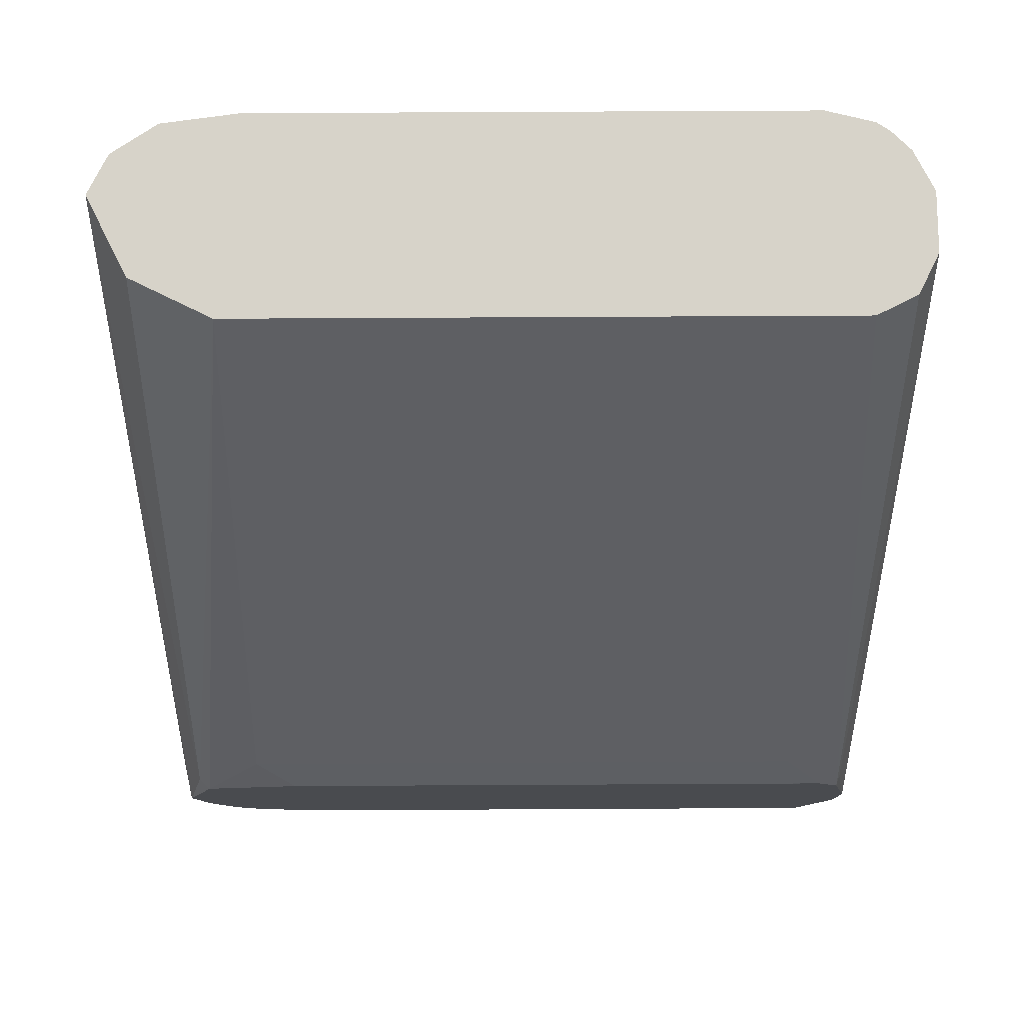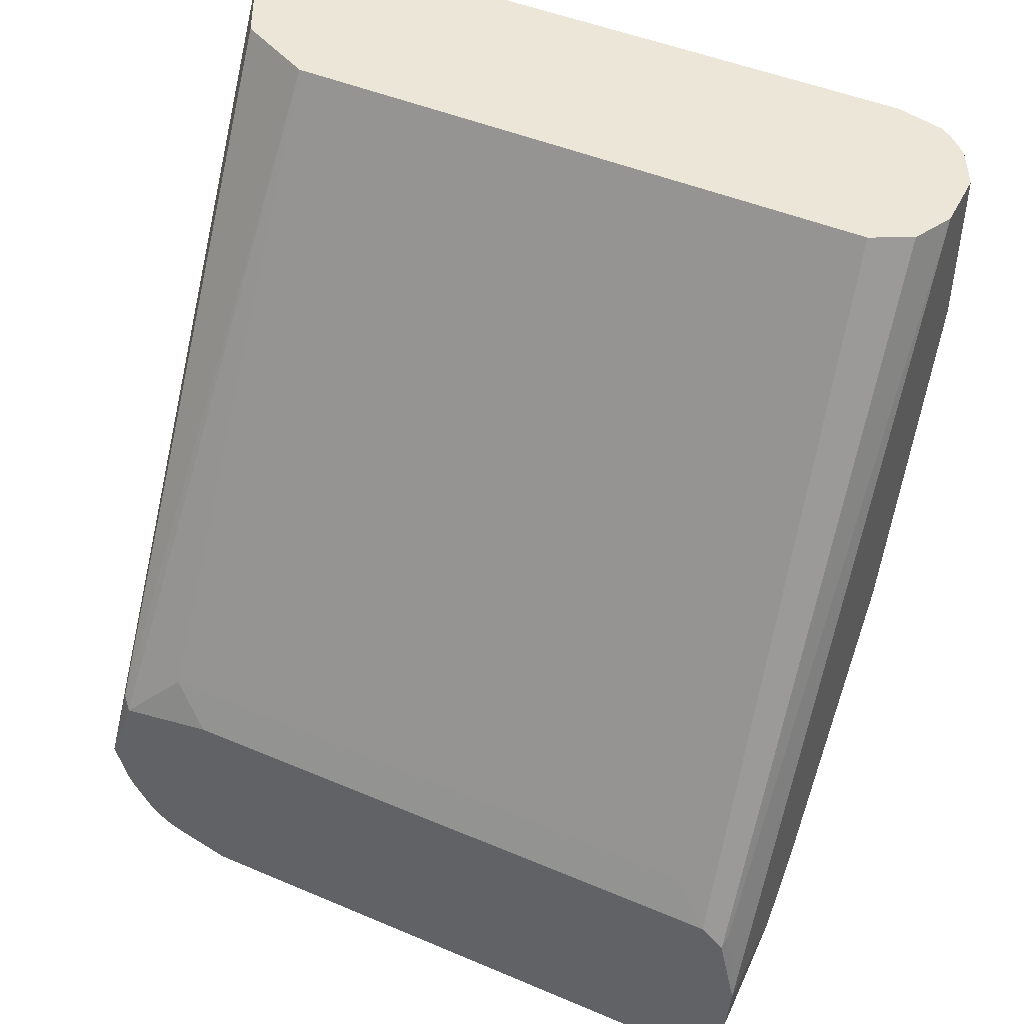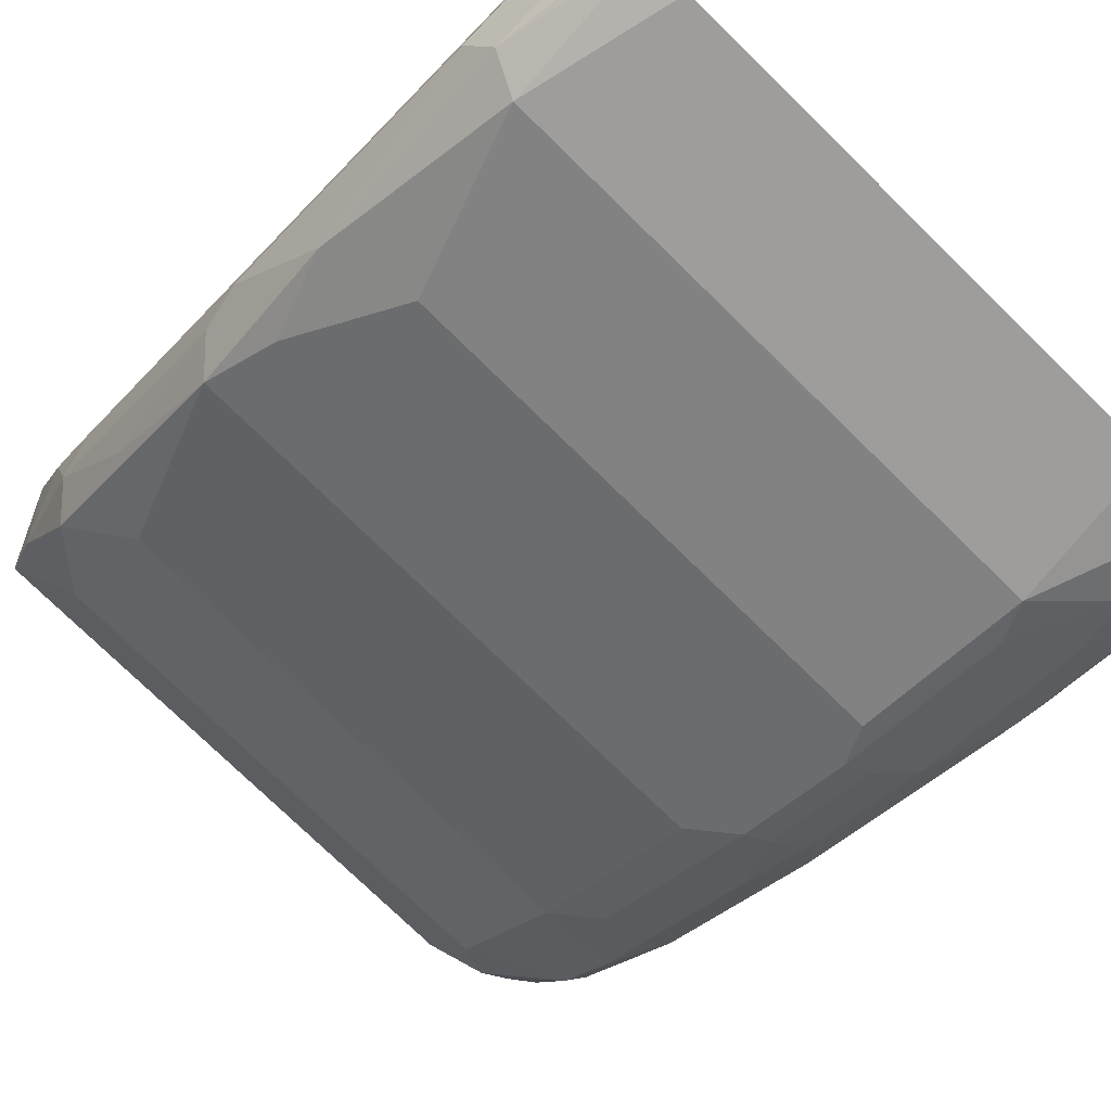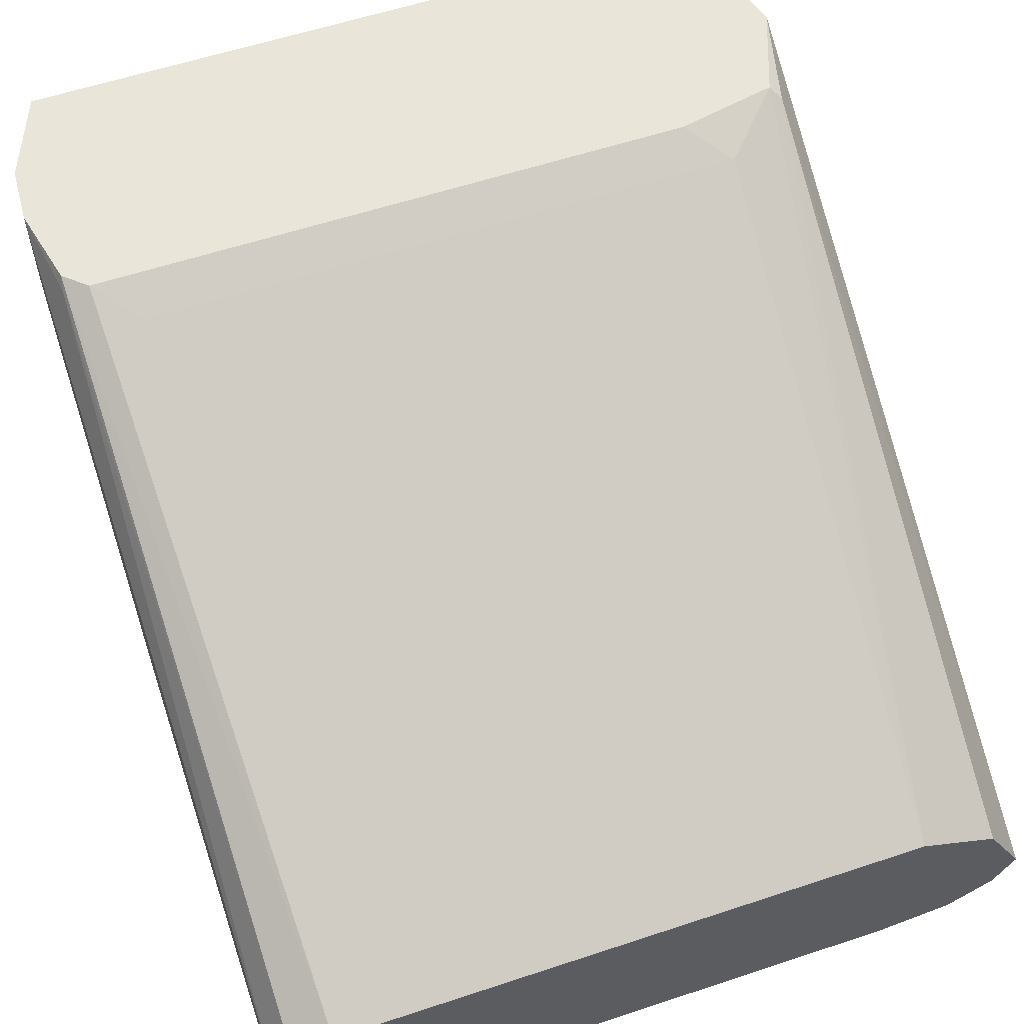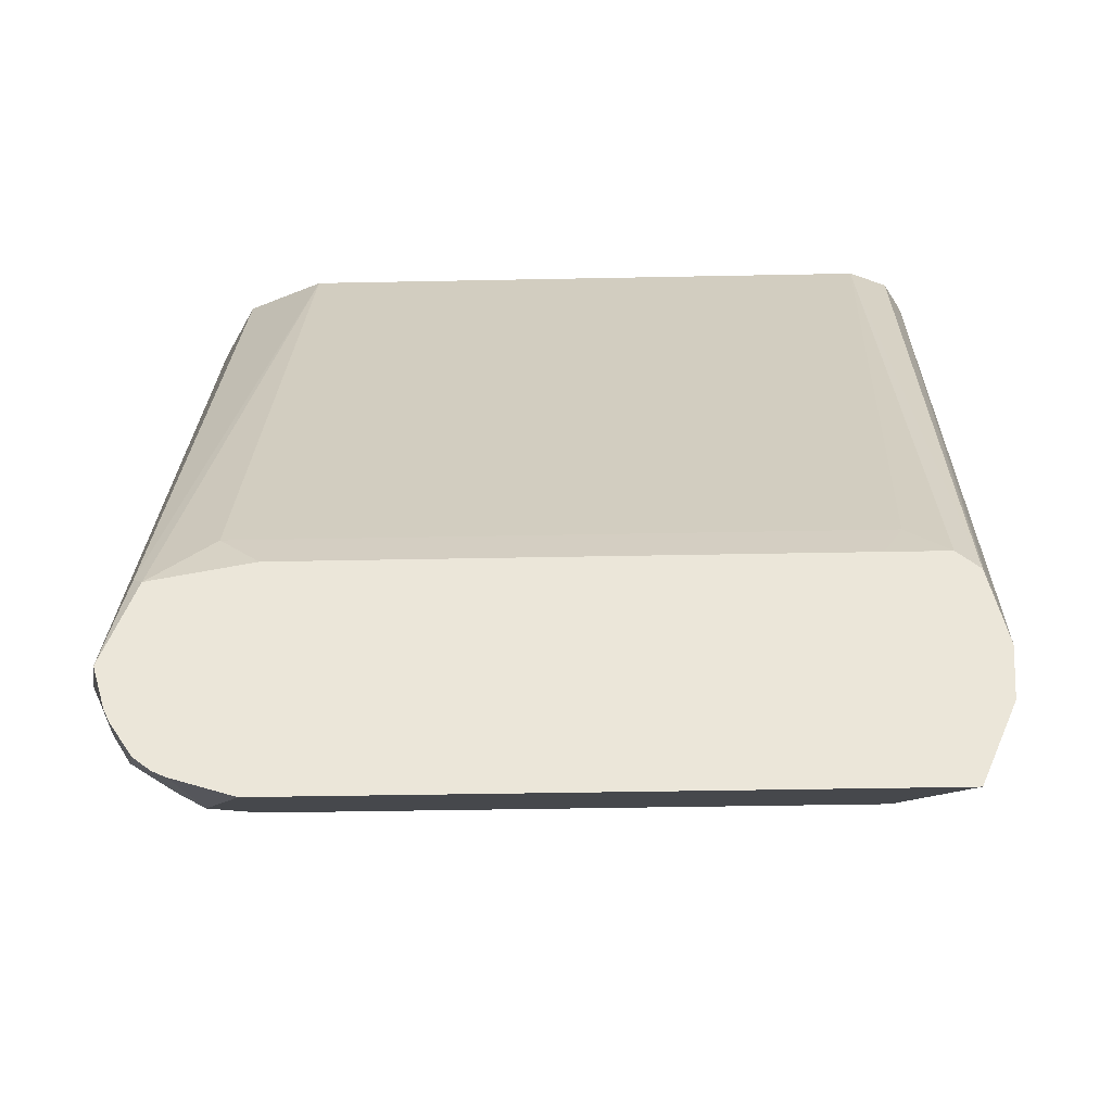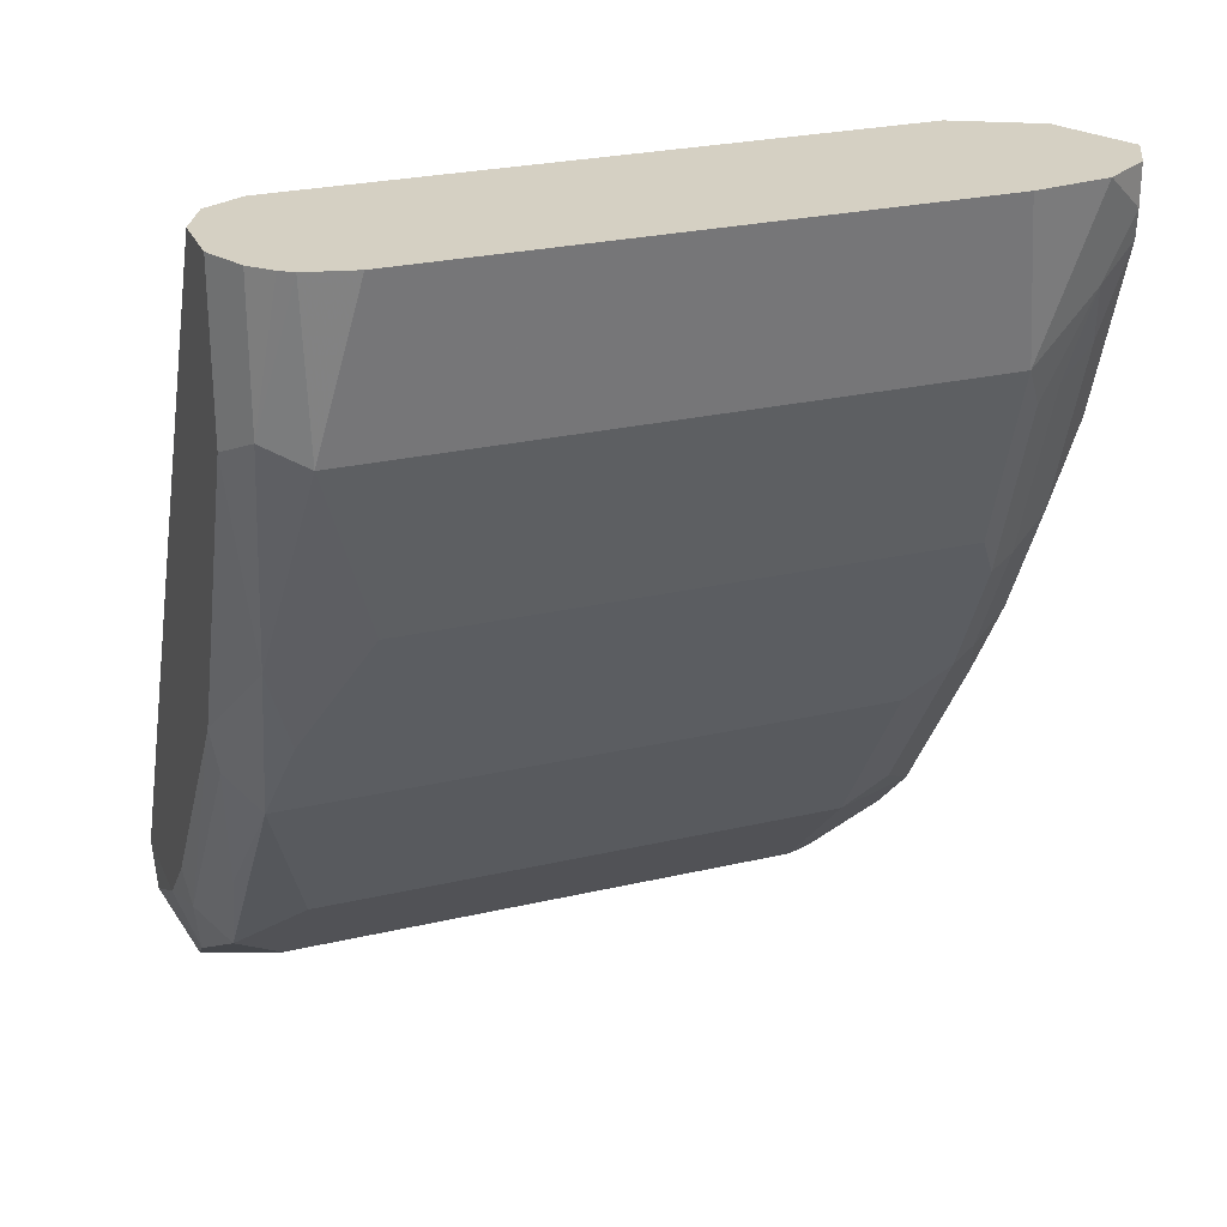
<metadata>
{"format":"obj","ext":"obj","renderer":"f3d","projection":"perspective","resolution":1024,"background":"white","views":[{"elev":76.1,"azim":179.7,"up":"+Z"},{"elev":46.2,"azim":-154.1,"up":"+Z"},{"elev":-76.6,"azim":-44.2,"up":"+Y"},{"elev":58.5,"azim":-18.9,"up":"+Y"},{"elev":-37.7,"azim":-178.5,"up":"+Z"},{"elev":26.2,"azim":-20.2,"up":"+Z"}]}
</metadata>
<code>
v 0.01612 -0.4996 -0.3117
v 0.00537 -0.4781 -0.3117
v 0.01074 -0.5104 -0.3117
v 0.01612 -0.4996 -0.3223
v 0.01612 -0.3868 -0.5157
v 0.01396 -0.376 -0.5179
v 0.008057 -0.3787 -0.4915
v -0.005479 -0.4727 -0.3117
v -0.001336 -0.5184 -0.3117
v 0.01074 -0.5104 -0.3223
v 0.01208 -0.5077 -0.3304
v 0.01612 -0.4835 -0.3707
v 0.01612 -0.419 -0.4835
v 0.01208 -0.3949 -0.5238
v 0.01029 -0.376 -0.5301
v 0.00535 -0.376 -0.4943
v -0.01612 -0.4674 -0.3117
v -0.02146 -0.5211 -0.3117
v -0.01612 -0.5157 -0.3546
v -3.16e-06 -0.5157 -0.3223
v 0.002007 -0.5117 -0.3385
v 0.00537 -0.505 -0.3546
v 0.01208 -0.4916 -0.3788
v 0.01612 -0.4674 -0.4029
v 0.01612 -0.4513 -0.4351
v 0.01208 -0.4593 -0.4432
v 0.01208 -0.4271 -0.4915
v 0.01208 -0.411 -0.5077
v 0.004017 -0.411 -0.5238
v 0.00537 -0.3868 -0.5372
v 0.008508 -0.376 -0.5336
v -0.02152 -0.376 -0.4889
v -0.01075 -0.3814 -0.4781
v -0.1773 -0.4674 -0.3117
v -0.1666 -0.5211 -0.3117
v -0.1773 -0.5157 -0.3546
v -0.01612 -0.4996 -0.4029
v -0.01075 -0.4942 -0.4137
v -0.01075 -0.5104 -0.3653
v -0.004043 -0.5077 -0.3626
v -0.004043 -0.4916 -0.411
v 0.00537 -0.4889 -0.4029
v 0.00537 -0.4727 -0.4351
v 0.01208 -0.4754 -0.411
v 0.004017 -0.4593 -0.4593
v 0.004017 -0.4271 -0.5077
v -0.0215 -0.4083 -0.5372
v -0.01075 -0.3976 -0.5426
v -3.16e-06 -0.4029 -0.5318
v -0.004043 -0.3949 -0.5399
v -0.001787 -0.376 -0.5462
v 0.002663 -0.376 -0.5426
v -0.1665 -0.376 -0.4889
v -0.1719 -0.3814 -0.4781
v -0.1809 -0.4692 -0.3117
v -0.1827 -0.3761 -0.4889
v -0.1887 -0.376 -0.4943
v -0.1794 -0.5179 -0.3117
v -0.188 -0.5104 -0.3492
v -0.1827 -0.505 -0.3761
v -0.1853 -0.4916 -0.411
v -0.1612 -0.4996 -0.4029
v -0.1558 -0.4942 -0.4137
v -0.0215 -0.4727 -0.4566
v -0.01075 -0.4781 -0.4459
v -0.004043 -0.4754 -0.4432
v -3.16e-06 -0.4674 -0.4513
v -3.16e-06 -0.4352 -0.4996
v -0.01075 -0.4459 -0.4942
v -0.0215 -0.4405 -0.505
v -0.1665 -0.4083 -0.5372
v -0.02152 -0.376 -0.5534
v -0.005356 -0.376 -0.548
v -0.1827 -0.376 -0.4889
v -0.188 -0.4727 -0.3117
v -0.1934 -0.376 -0.5157
v -0.1894 -0.3787 -0.4915
v -0.1828 -0.5156 -0.3117
v -0.188 -0.5104 -0.3117
v -0.1934 -0.4996 -0.3546
v -0.1934 -0.4674 -0.4351
v -0.1827 -0.4727 -0.4566
v -0.1773 -0.4835 -0.4351
v -0.1665 -0.4405 -0.505
v -0.1827 -0.4244 -0.5211
v -0.1853 -0.3949 -0.5399
v -0.1827 -0.3761 -0.5533
v -0.1665 -0.376 -0.5534
v -0.1899 -0.4764 -0.3117
v -0.1934 -0.4835 -0.3117
v -0.1923 -0.376 -0.5308
v -0.1934 -0.4029 -0.5157
v -0.1934 -0.4996 -0.3117
v -0.1934 -0.419 -0.4996
v -0.1907 -0.4164 -0.513
v -0.1907 -0.4647 -0.4486
v -0.1853 -0.4432 -0.4915
v -0.1827 -0.376 -0.5533
f 46 69 70
f 46 68 69
f 45 68 46
f 43 67 45
f 41 43 42
f 43 66 67
f 41 66 43
f 46 70 47
f 45 67 68
f 47 71 88
f 48 51 50
f 47 72 48
f 47 70 84
f 47 84 71
f 48 72 73
f 48 73 51
f 48 50 49
f 53 74 56
f 41 65 66
f 53 56 54
f 47 88 72
f 38 65 41
f 32 53 54
f 38 82 64
f 55 57 75
f 30 49 50
f 30 50 51
f 30 51 52
f 30 52 31
f 32 54 33
f 34 54 56
f 34 56 57
f 34 57 55
f 38 64 65
f 35 58 36
f 36 59 60
f 36 60 61
f 36 61 62
f 37 62 63
f 37 63 38
f 38 41 40
f 38 40 39
f 38 63 83
f 38 83 82
f 36 58 59
f 56 74 57
f 82 97 85
f 57 77 75
f 76 94 81
f 76 81 80
f 76 80 93
f 76 93 90
f 77 90 89
f 81 94 95
f 81 95 96
f 81 96 82
f 82 96 97
f 76 92 94
f 29 46 47
f 85 97 95
f 85 95 86
f 86 91 87
f 86 95 92
f 86 92 91
f 87 98 88
f 87 91 98
f 92 95 94
f 95 97 96
f 82 85 84
f 76 91 92
f 76 90 77
f 75 77 89
f 58 78 59
f 59 79 93
f 59 93 80
f 59 80 61
f 59 61 60
f 61 80 81
f 61 81 82
f 61 82 83
f 61 83 62
f 62 83 63
f 64 82 84
f 64 84 70
f 64 70 69
f 64 69 65
f 65 69 67
f 65 67 66
f 67 69 68
f 71 84 85
f 71 85 86
f 71 86 87
f 71 87 88
f 57 76 77
f 29 49 30
f 59 78 79
f 29 47 48
f 2 7 8
f 3 9 10
f 4 10 11
f 4 11 23
f 4 23 12
f 5 13 14
f 5 14 15
f 5 15 6
f 6 15 31
f 1 7 2
f 6 31 52
f 6 51 73
f 6 73 72
f 6 72 88
f 6 88 98
f 6 98 91
f 6 91 76
f 6 76 57
f 6 57 74
f 6 74 53
f 6 52 51
f 1 6 7
f 1 5 6
f 1 13 5
f 29 48 49
f 1 2 8
f 1 8 17
f 1 17 34
f 1 34 55
f 1 55 75
f 1 75 89
f 1 89 90
f 1 90 93
f 1 93 79
f 1 79 78
f 1 78 58
f 1 58 35
f 1 35 18
f 1 18 9
f 1 9 3
f 1 3 10
f 1 4 12
f 1 12 24
f 1 24 25
f 1 25 13
f 6 53 32
f 6 32 16
f 1 10 4
f 7 16 17
f 19 36 62
f 19 62 37
f 19 37 38
f 19 38 39
f 19 39 21
f 19 21 20
f 21 39 40
f 21 40 22
f 22 40 41
f 22 41 42
f 22 42 23
f 23 43 44
f 23 44 24
f 24 44 26
f 24 26 25
f 26 44 43
f 26 43 45
f 26 45 46
f 26 46 27
f 6 16 7
f 27 46 28
f 18 36 19
f 18 35 36
f 23 42 43
f 17 33 54
f 7 17 8
f 17 54 34
f 9 18 19
f 9 19 20
f 9 20 10
f 10 20 21
f 11 21 22
f 11 22 23
f 12 23 24
f 13 25 26
f 10 21 11
f 13 27 28
f 13 28 14
f 14 29 30
f 14 30 31
f 14 31 15
f 14 28 46
f 14 46 29
f 13 26 27
f 16 33 17
f 16 32 33

</code>
